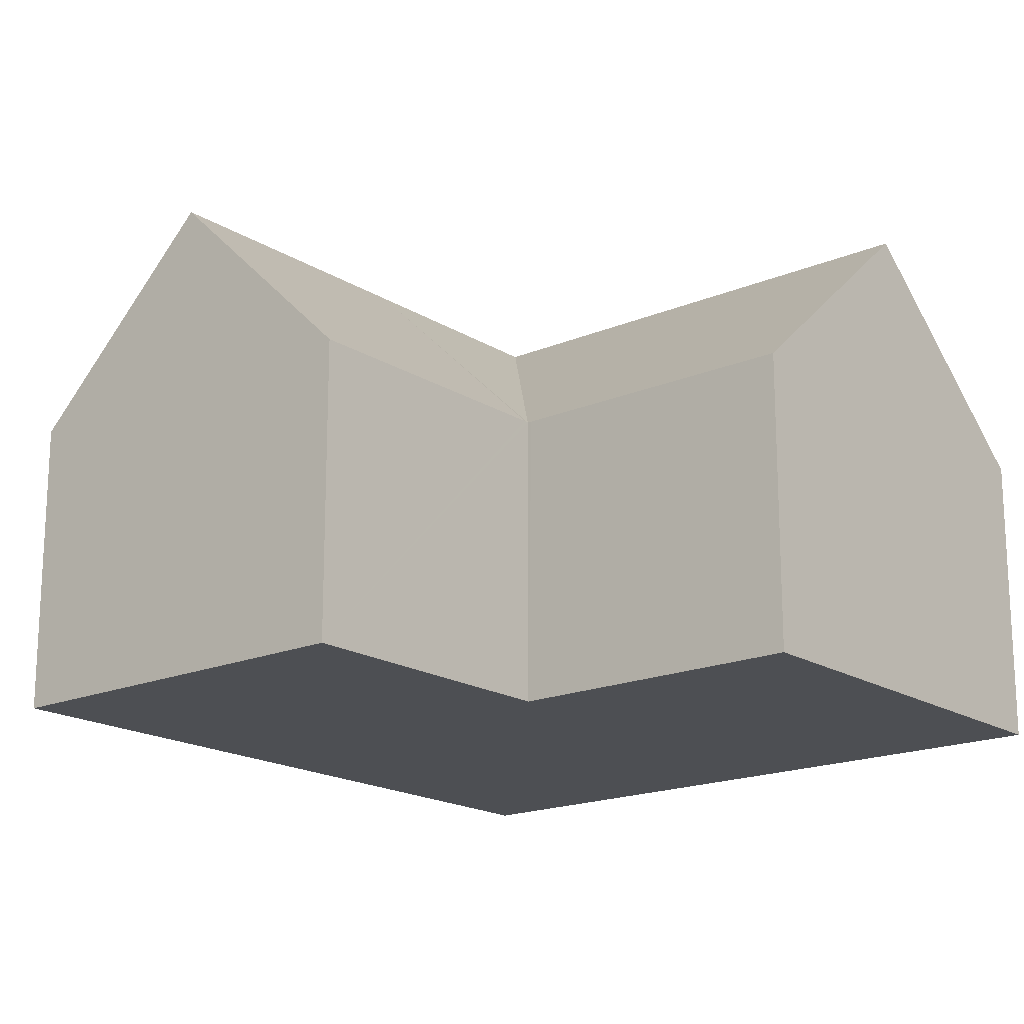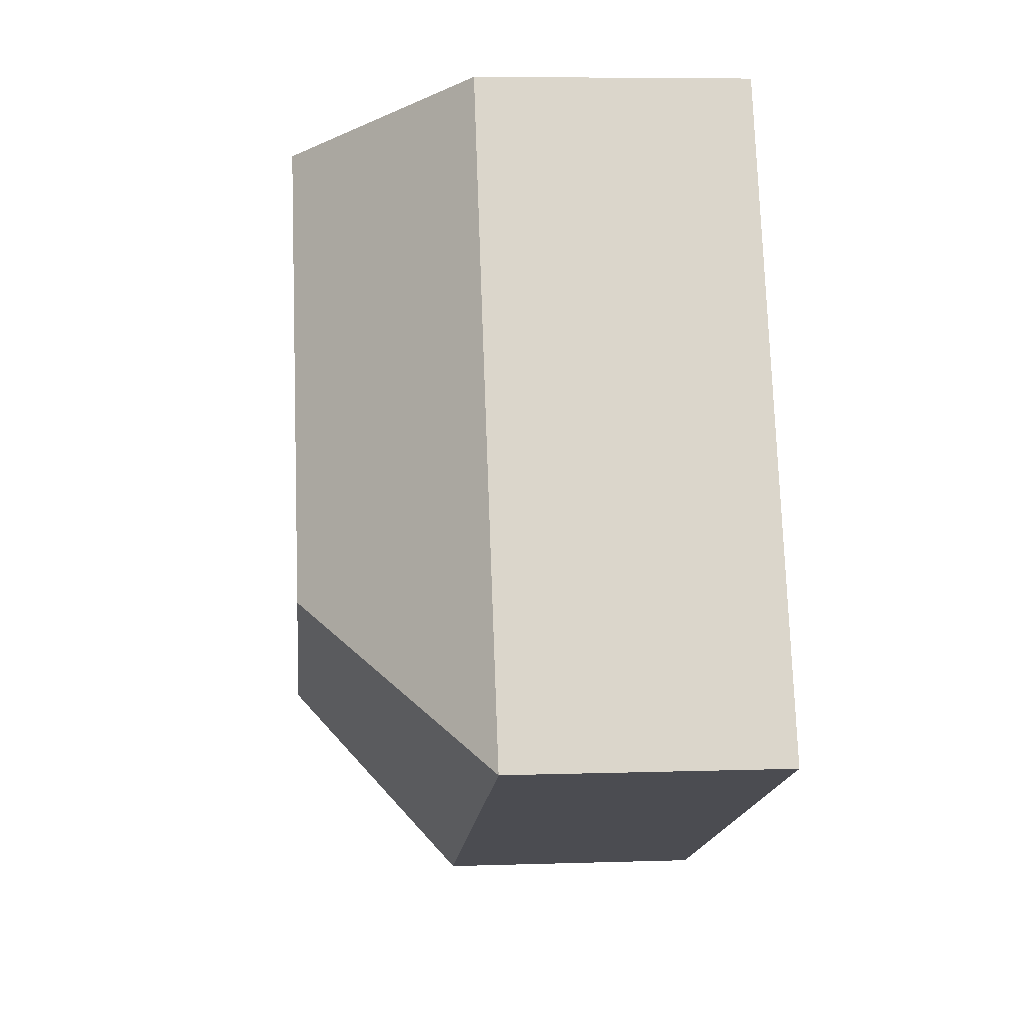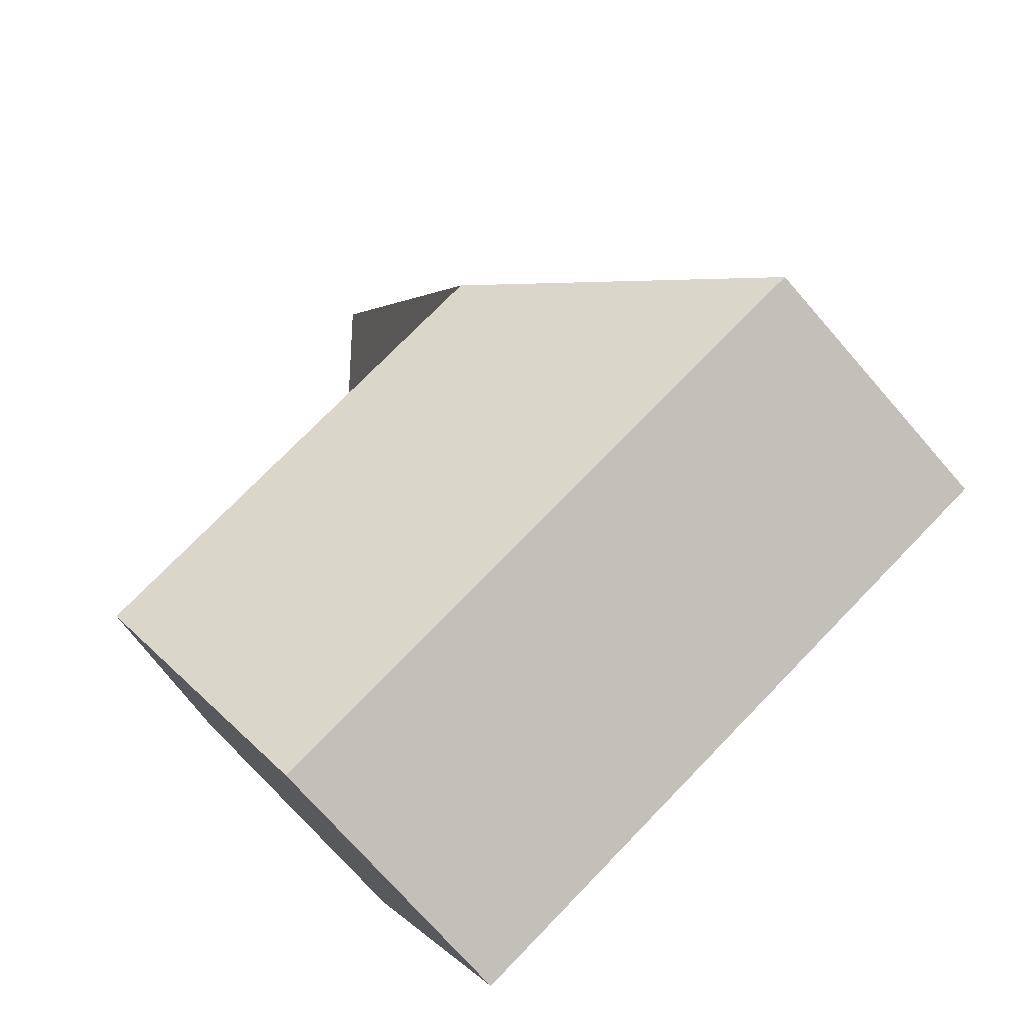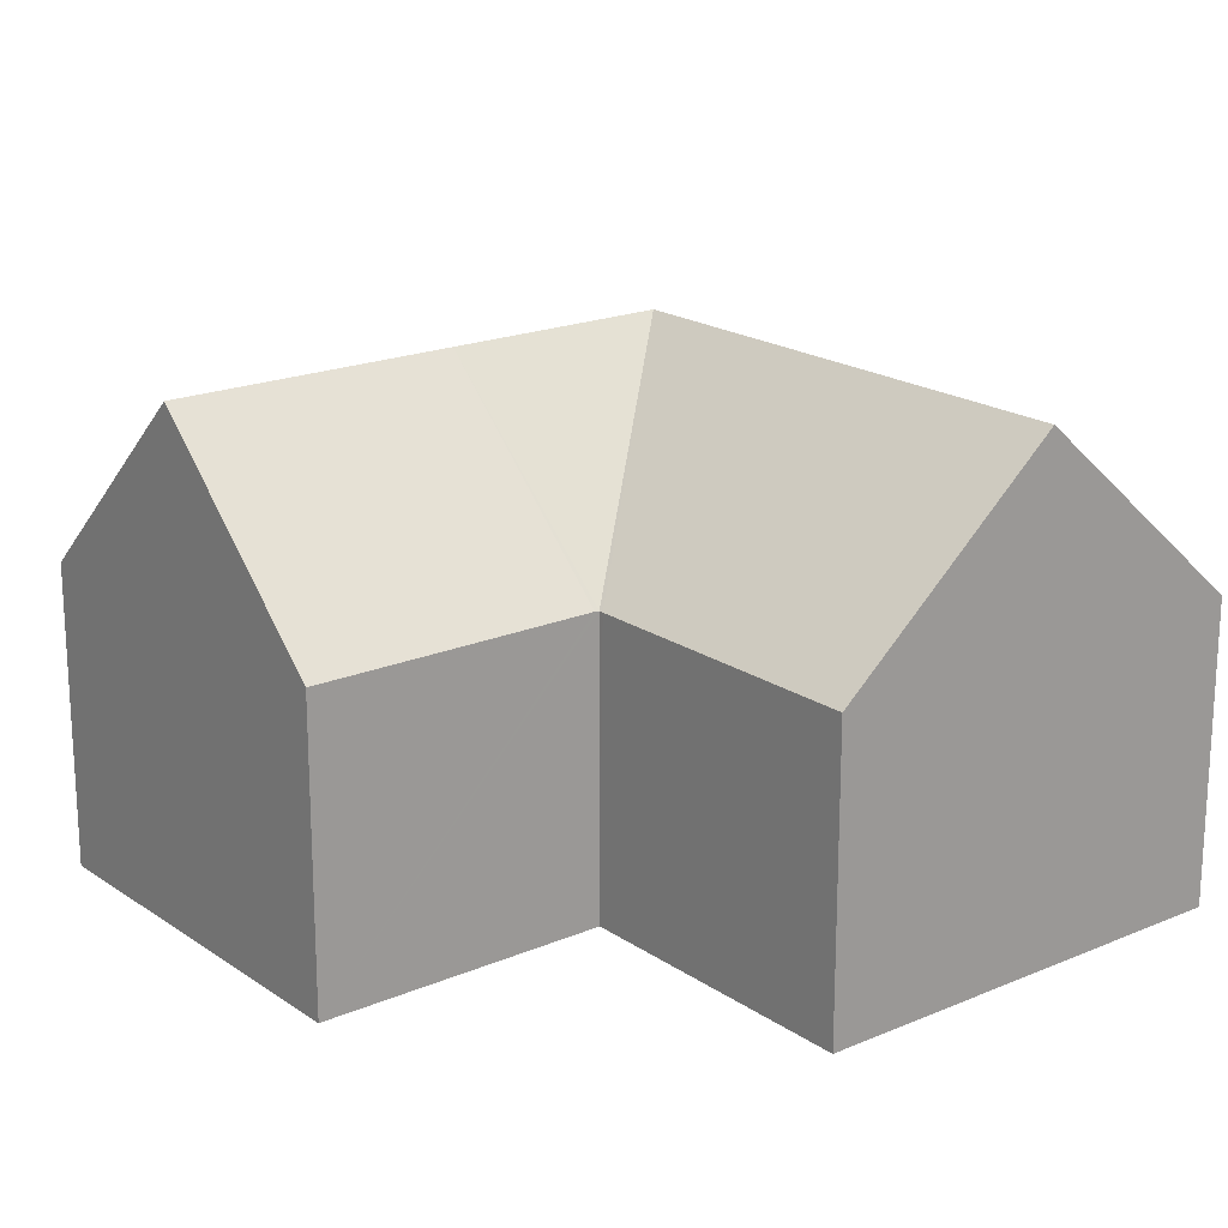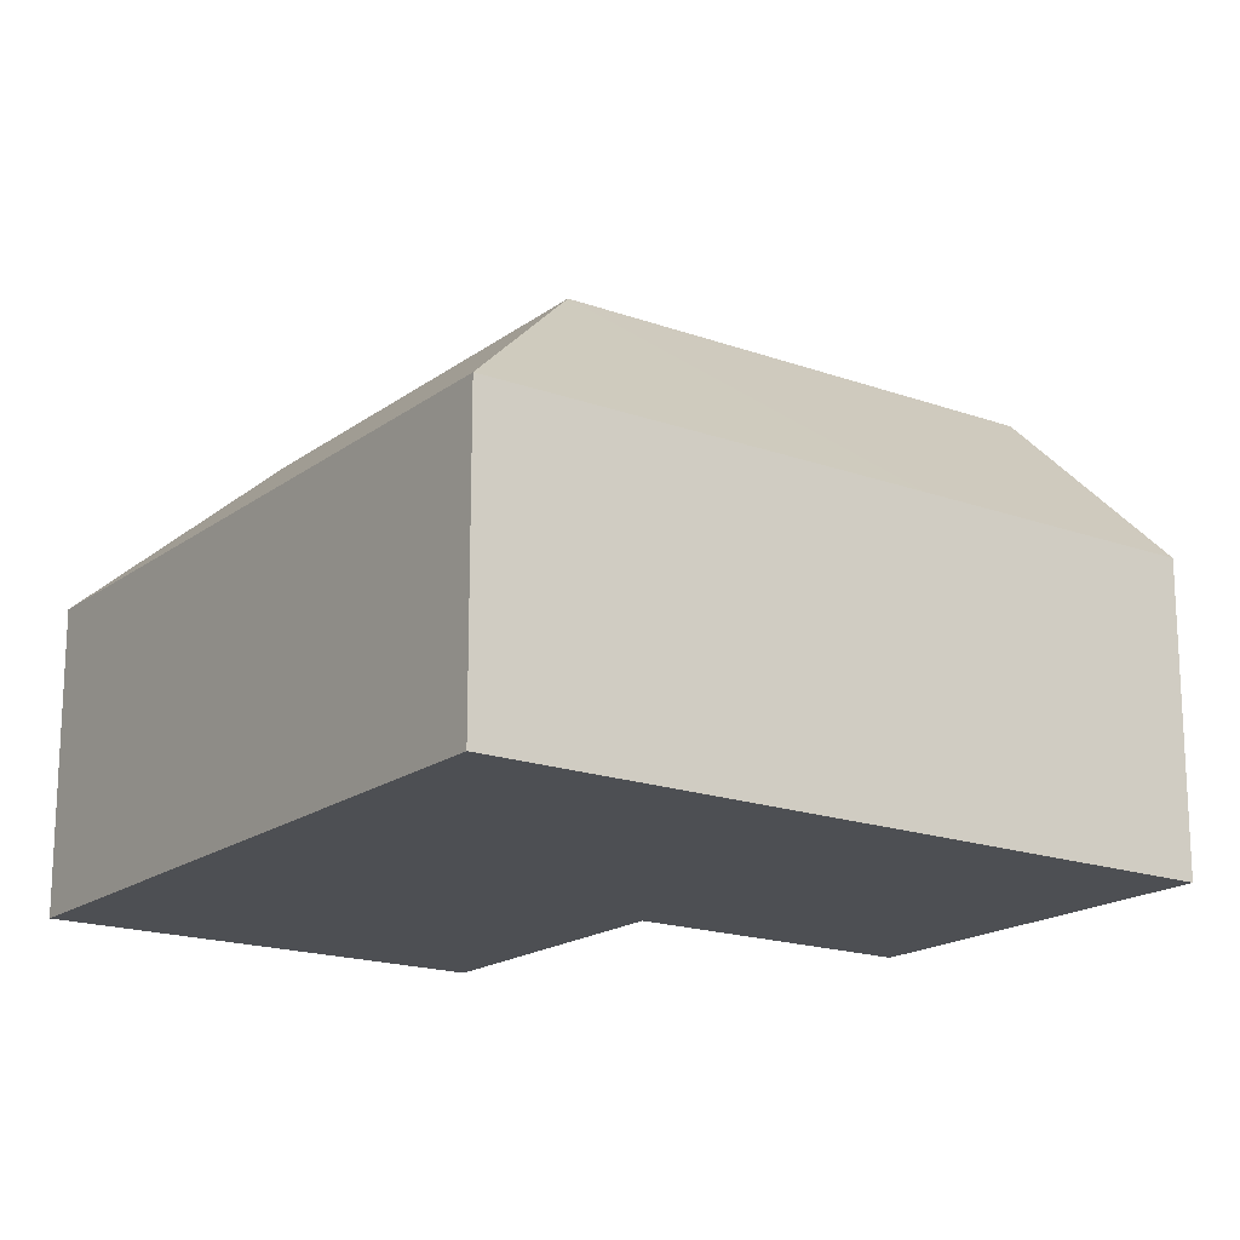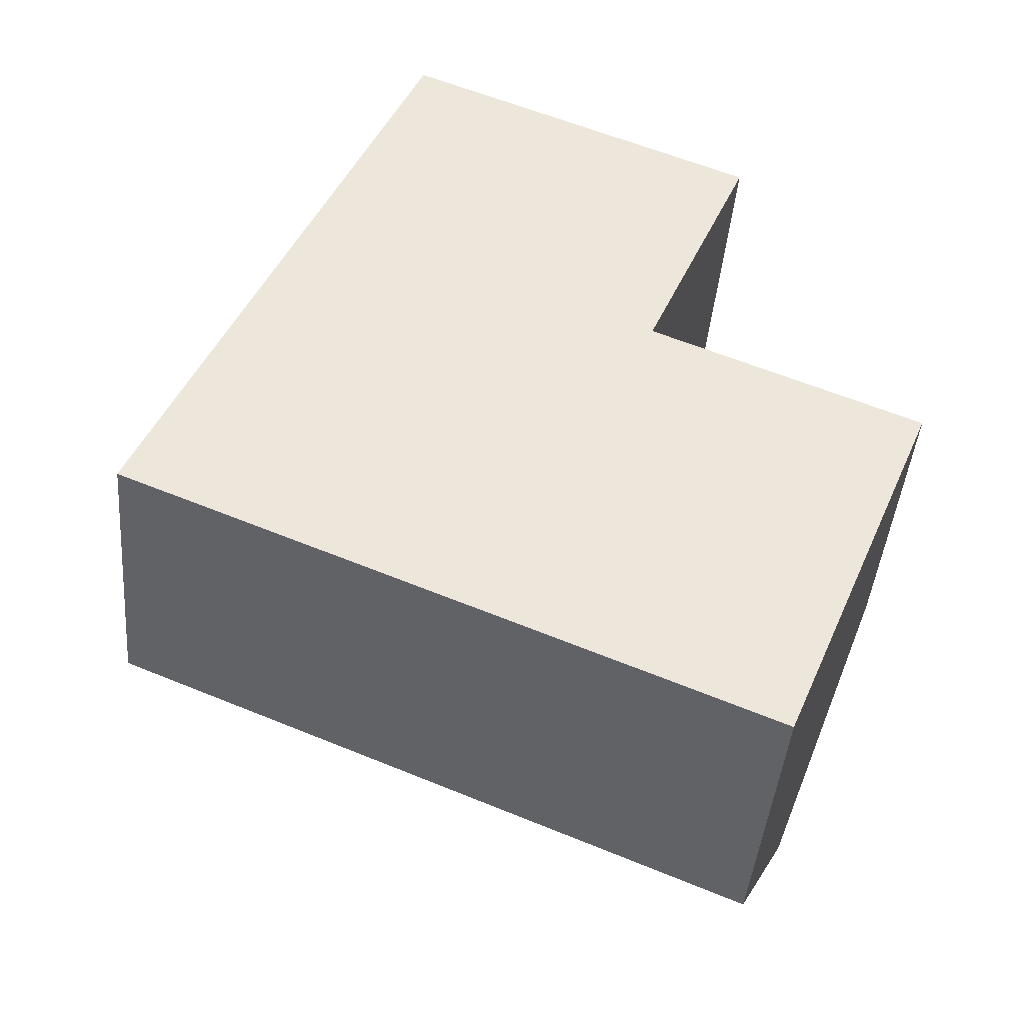
<metadata>
{"format":"obj","ext":"obj","renderer":"f3d","projection":"perspective","resolution":1024,"background":"white","views":[{"elev":-18.0,"azim":62.2,"up":"+Y"},{"elev":6.8,"azim":-95.4,"up":"+Z"},{"elev":-73.4,"azim":-138.9,"up":"+Z"},{"elev":19.4,"azim":74.0,"up":"+Y"},{"elev":-17.9,"azim":-102.8,"up":"+Y"},{"elev":-42.9,"azim":-4.9,"up":"+Z"}]}
</metadata>
<code>
v  5.654 10.17 2.686
v  7.834 6.167 -3.253
v  0 6.167 3.776e-16
v  13.59 6.167 -5.644
v  9.617 10.17 1.041
v  15.37 10.17 -1.35
v  3.605 6.176 8.68
v  7.476 10.17 7.073
v  4.376 6.176 10.54
v  9.801 10.17 12.67
v  5.93 6.176 14.28
v  13.67 6.177 11.06
v  12.76 6.176 8.874
v  11.35 6.176 5.465
v  11.31 6.167 5.373
v  11.4 6.167 5.335
v  17.16 6.167 2.944
v  5.93 -8.744e-16 14.28
v  13.67 -6.775e-16 11.06
v  9.801 -7.759e-16 12.67
v  17.16 -1.803e-16 2.944
v  11.31 -3.29e-16 5.373
v  12.76 -5.434e-16 8.874
v  11.35 -3.346e-16 5.465
v  15.37 8.266e-17 -1.35
v  13.59 3.456e-16 -5.644
v  11.4 -3.267e-16 5.335
v  7.834 1.992e-16 -3.253
v  0 0 0
v  3.605 -5.315e-16 8.68
v  4.376 -6.453e-16 10.54
g defaultobject
f 1 2 3
f 2 1 4
f 4 1 5
f 4 5 6
f 7 1 3
f 1 7 8
f 8 7 9
f 8 9 10
f 10 9 11
f 12 8 10
f 8 12 13
f 8 13 14
f 8 14 15
f 16 1 15
f 1 16 17
f 1 17 5
f 5 17 6
f 8 15 1
f 11 12 10
f 12 11 18
f 12 18 19
f 19 18 20
f 21 17 16
f 19 13 12
f 13 19 14
f 14 19 15
f 15 19 22
f 22 19 23
f 22 23 24
f 17 4 6
f 4 17 21
f 4 21 25
f 4 25 26
f 22 16 15
f 16 22 21
f 21 22 27
f 26 2 4
f 2 26 28
f 2 28 3
f 3 28 29
f 29 7 3
f 7 29 30
f 7 30 9
f 9 30 11
f 11 30 31
f 11 31 18
f 25 28 26
f 28 25 21
f 28 21 29
f 29 21 27
f 29 27 22
f 29 22 24
f 29 24 23
f 29 23 30
f 30 23 19
f 30 19 20
f 30 20 31
f 31 20 18

</code>
